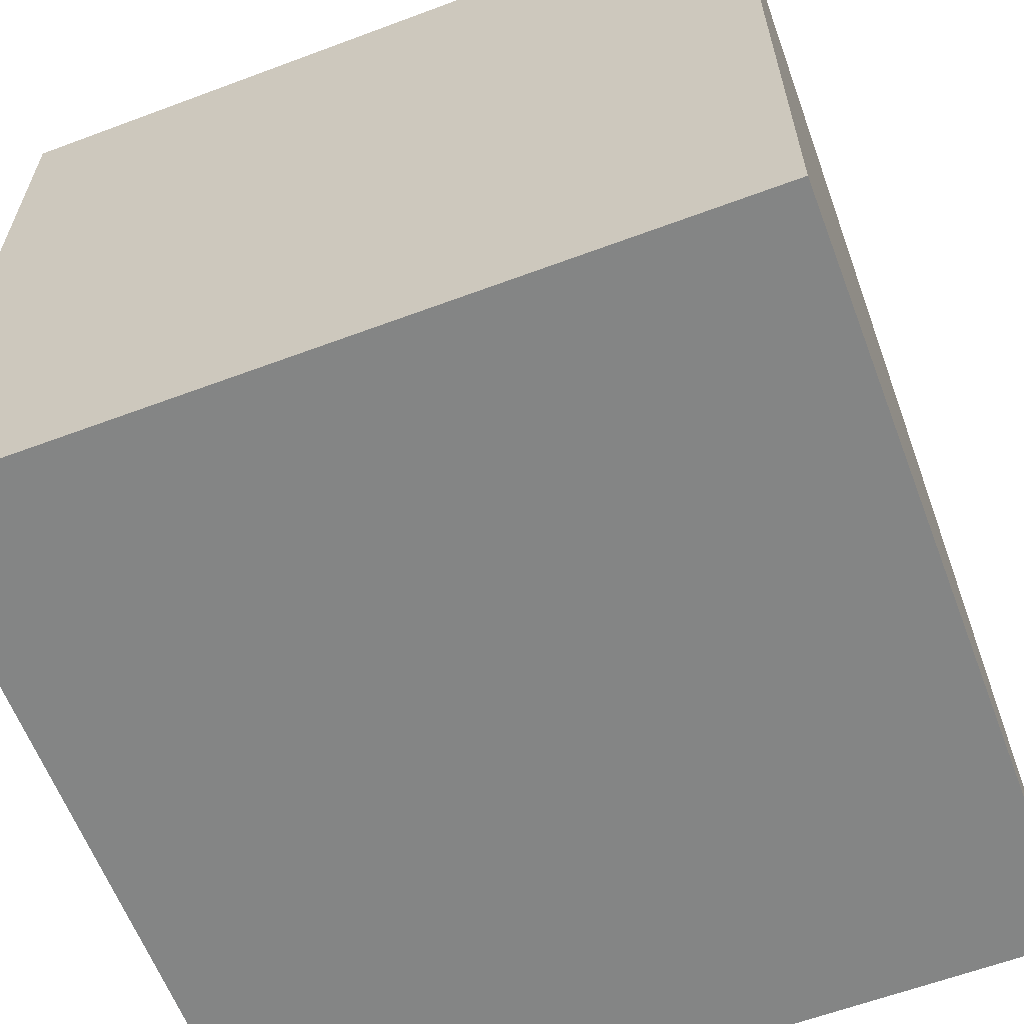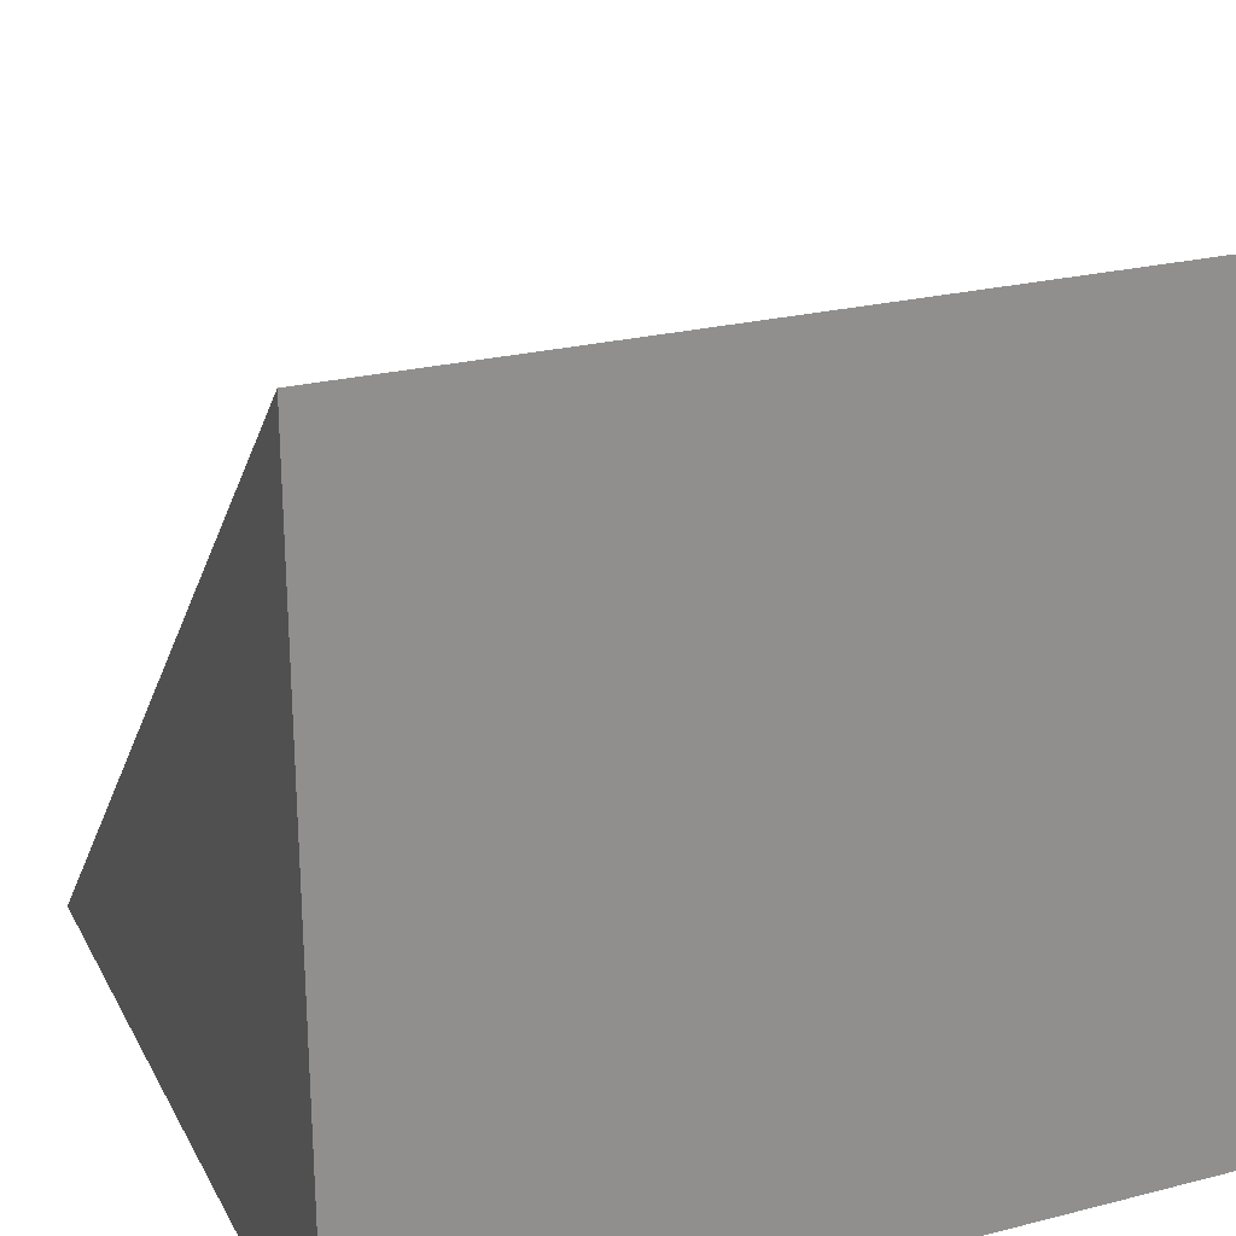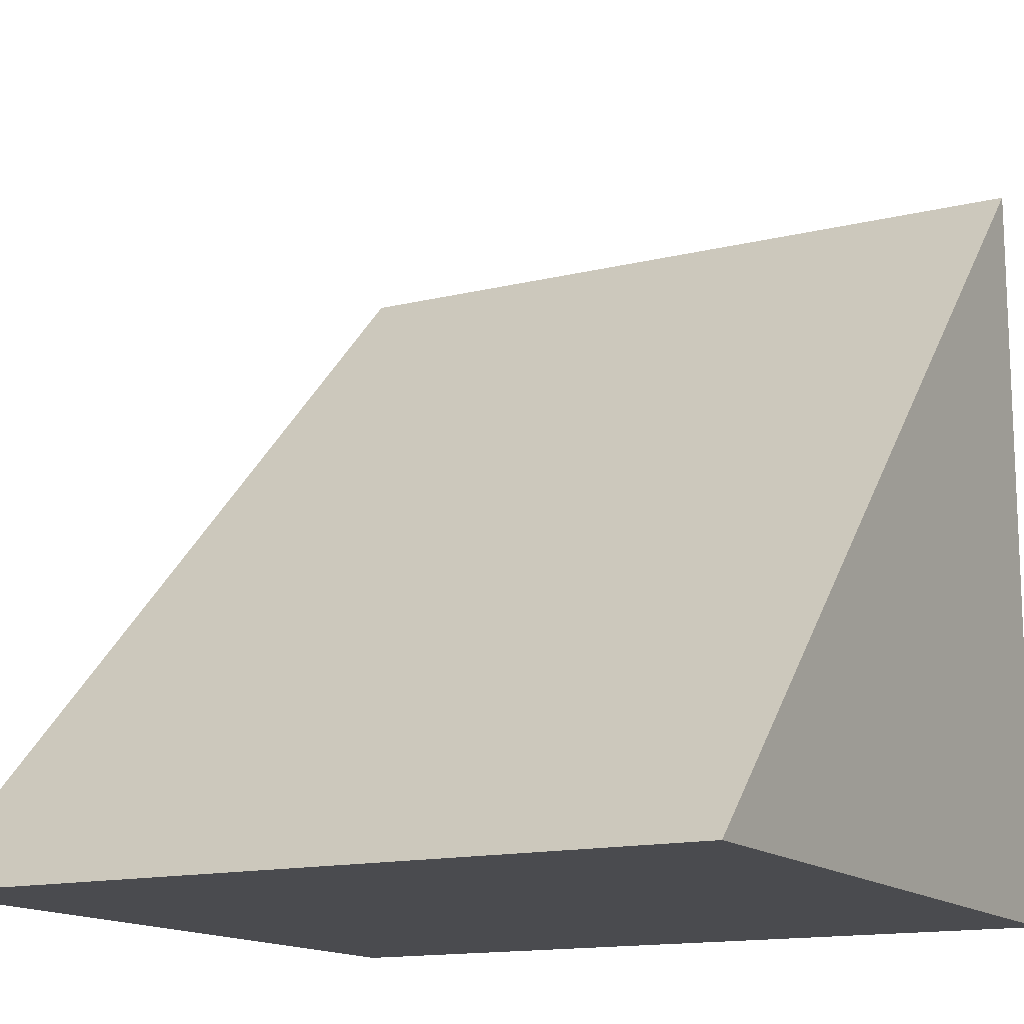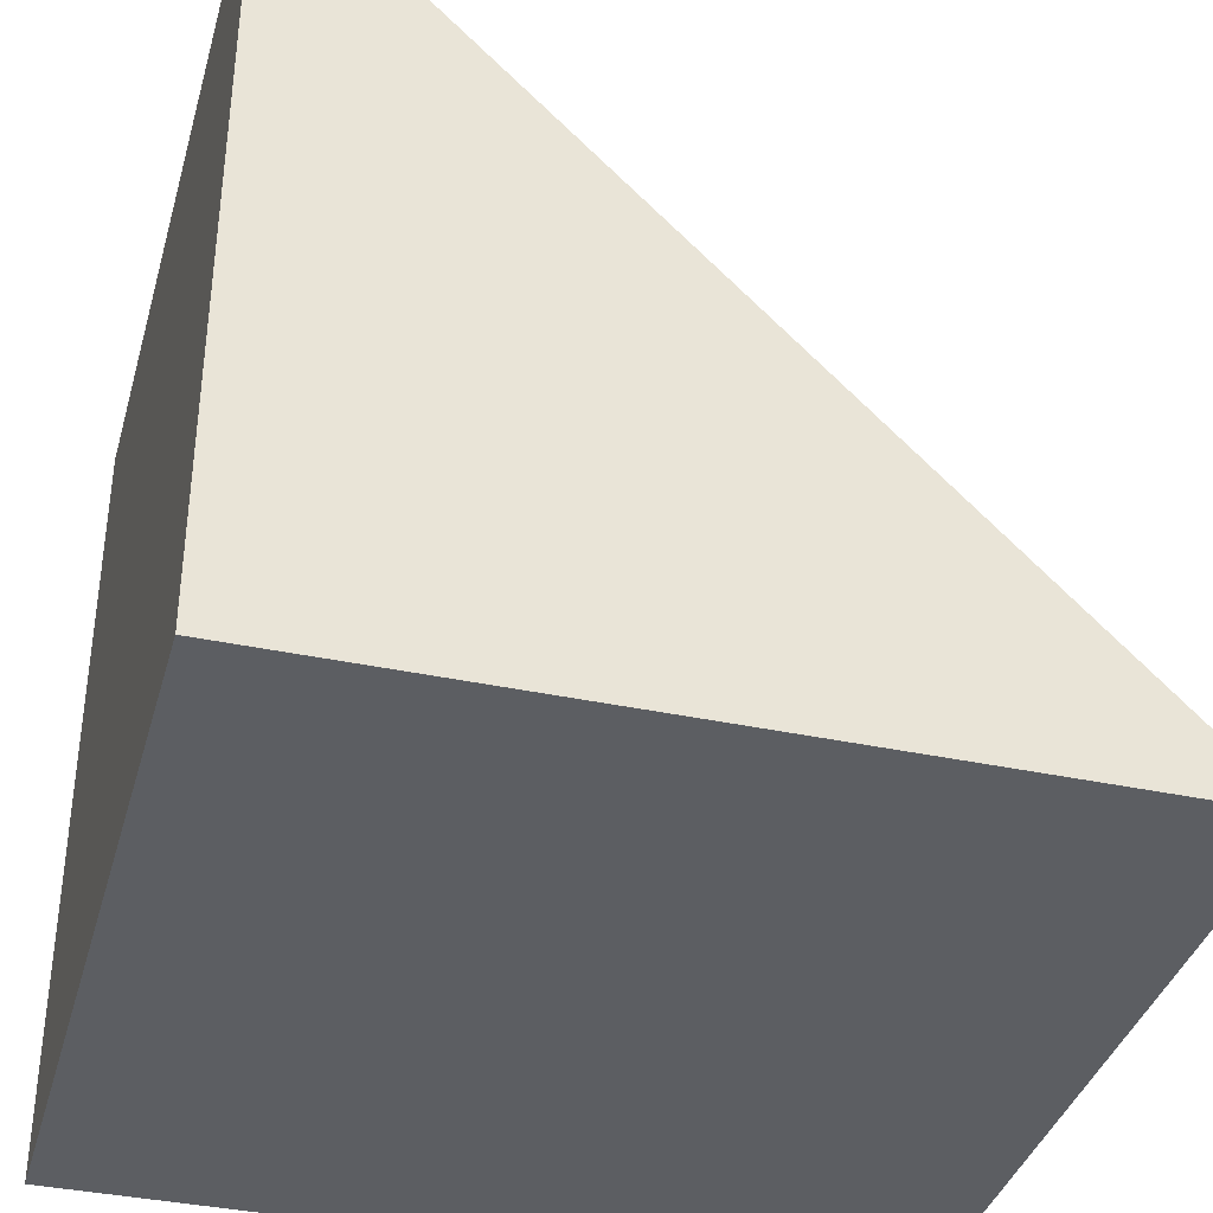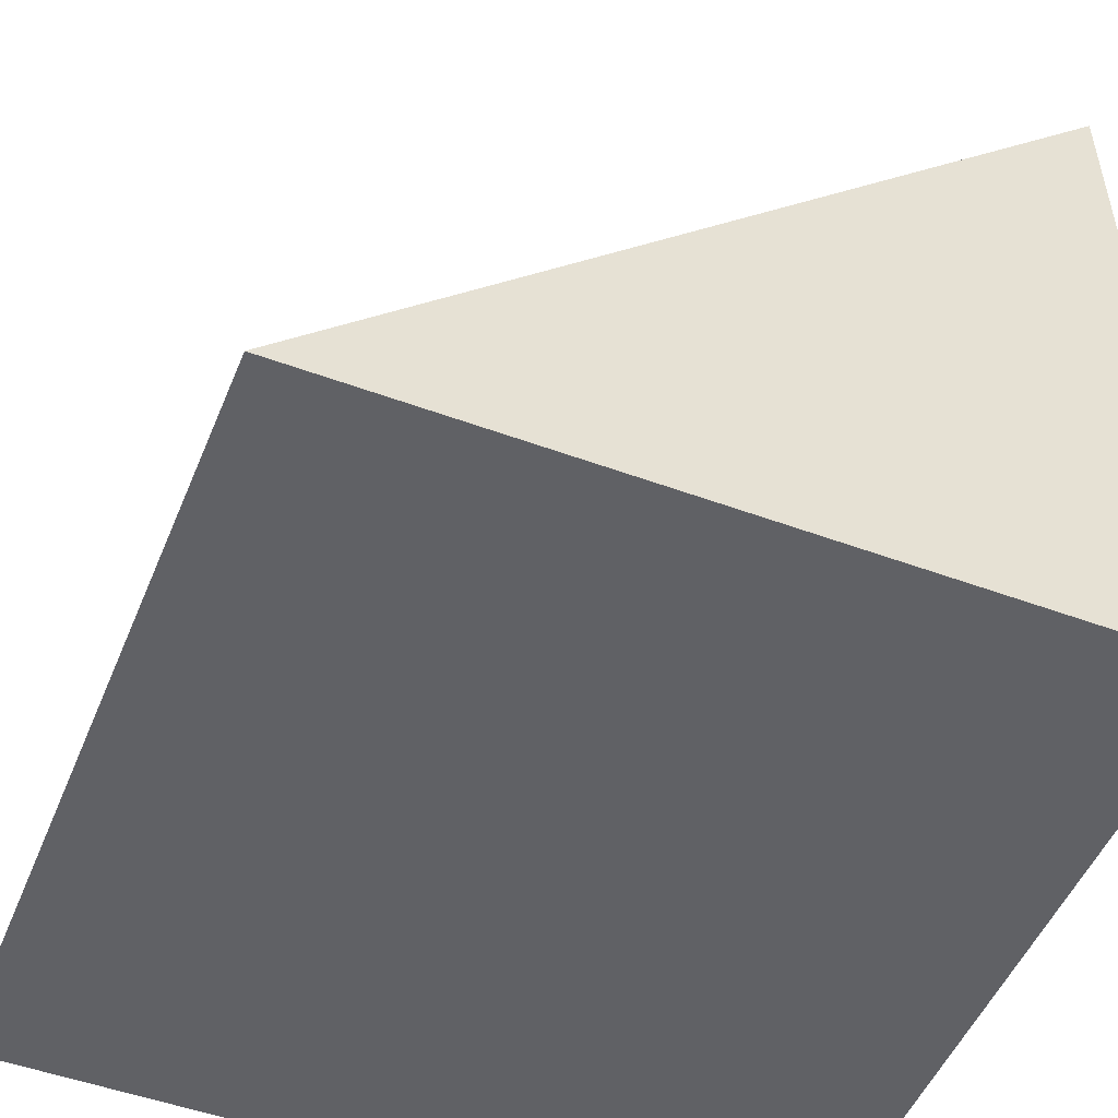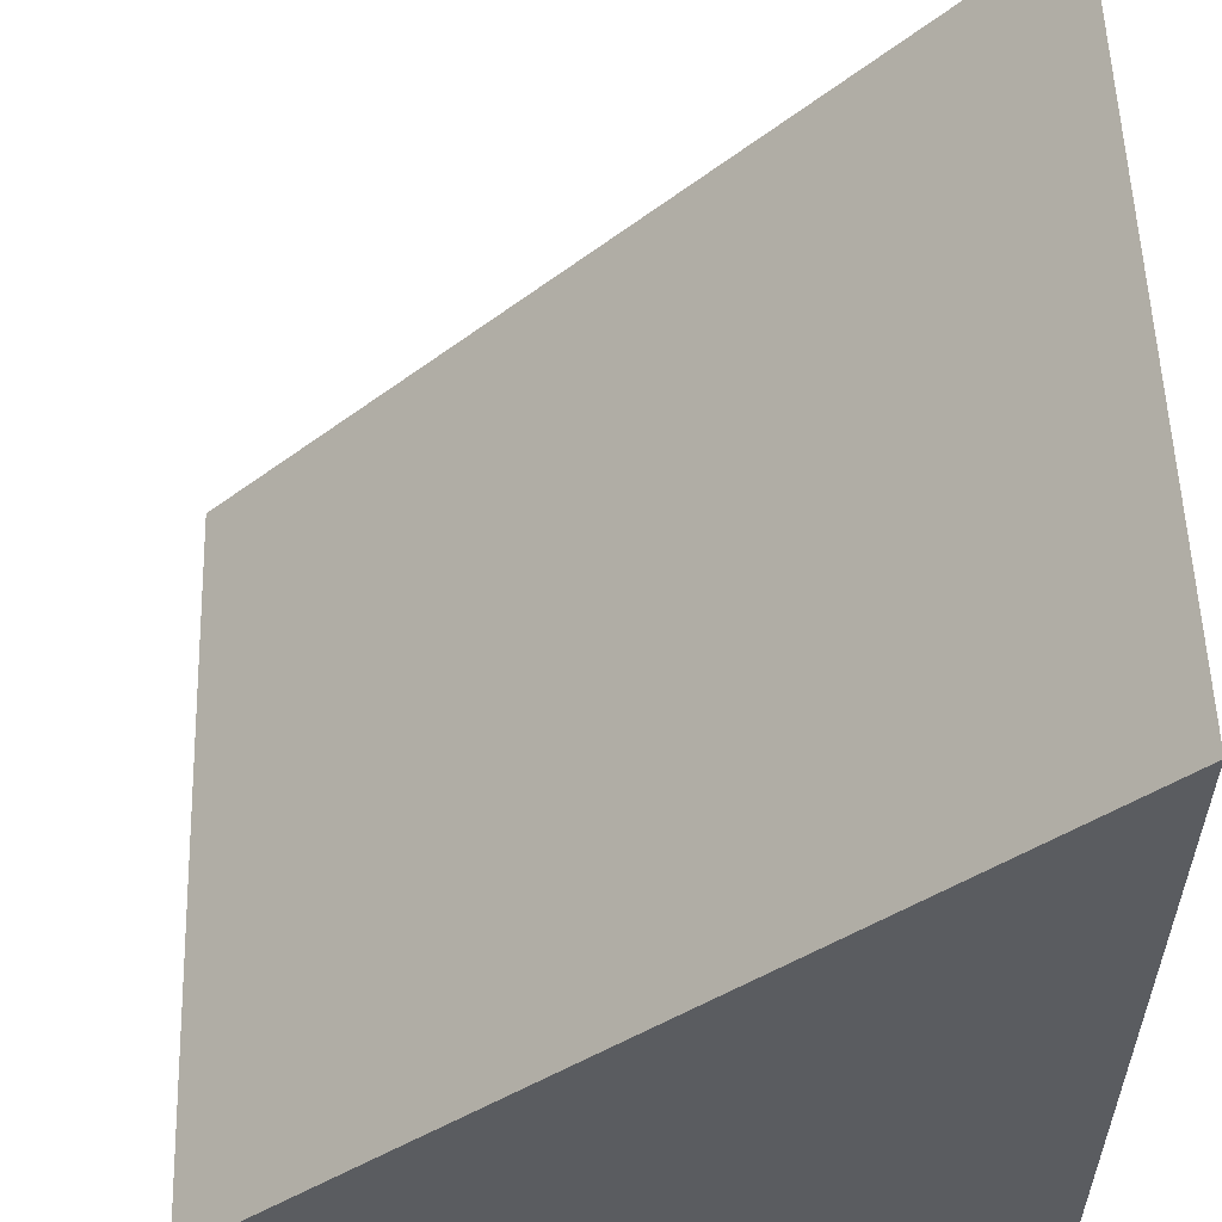
<metadata>
{"format":"obj","ext":"obj","renderer":"f3d","projection":"perspective","resolution":1024,"background":"white","views":[{"elev":-61.6,"azim":-159.2,"up":"+Y"},{"elev":24.6,"azim":157.5,"up":"+Y"},{"elev":-14.3,"azim":-151.7,"up":"+Z"},{"elev":-37.5,"azim":-105.3,"up":"+Y"},{"elev":-50.4,"azim":-112.0,"up":"+Z"},{"elev":56.2,"azim":88.2,"up":"+Y"}]}
</metadata>
<code>
o ForwardDown
g Cube
v -0.5 -0.5 -0.5
v -0.5 -0.5 0.5
v -0.5 0.5 -0.5
v 0.5 -0.5 -0.5
v 0.5 0.5 -0.5
v 0.5 -0.5 0.5
f 2 3 1
f 5 6 4
f 5 4 1
f 1 3 5
f 3 2 6
f 6 5 3
f 2 1 4
f 4 6 2

</code>
